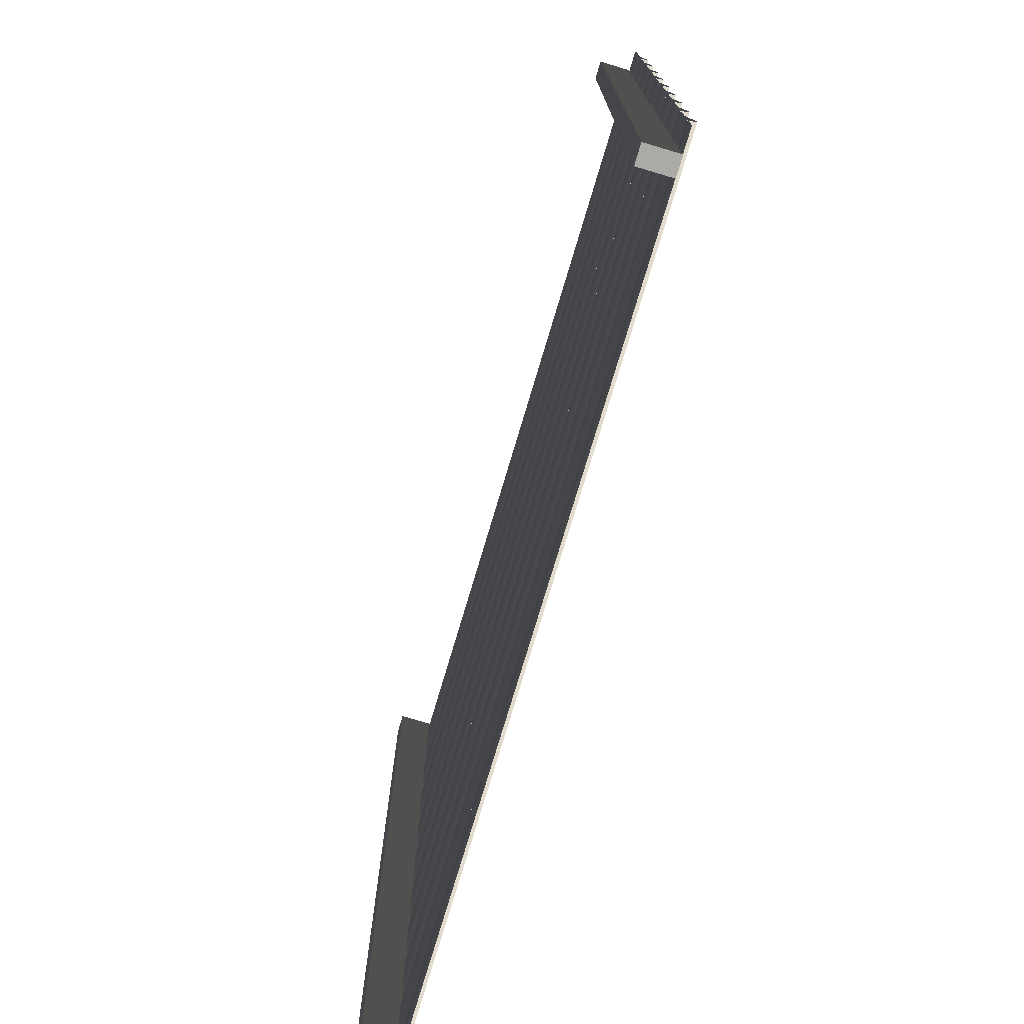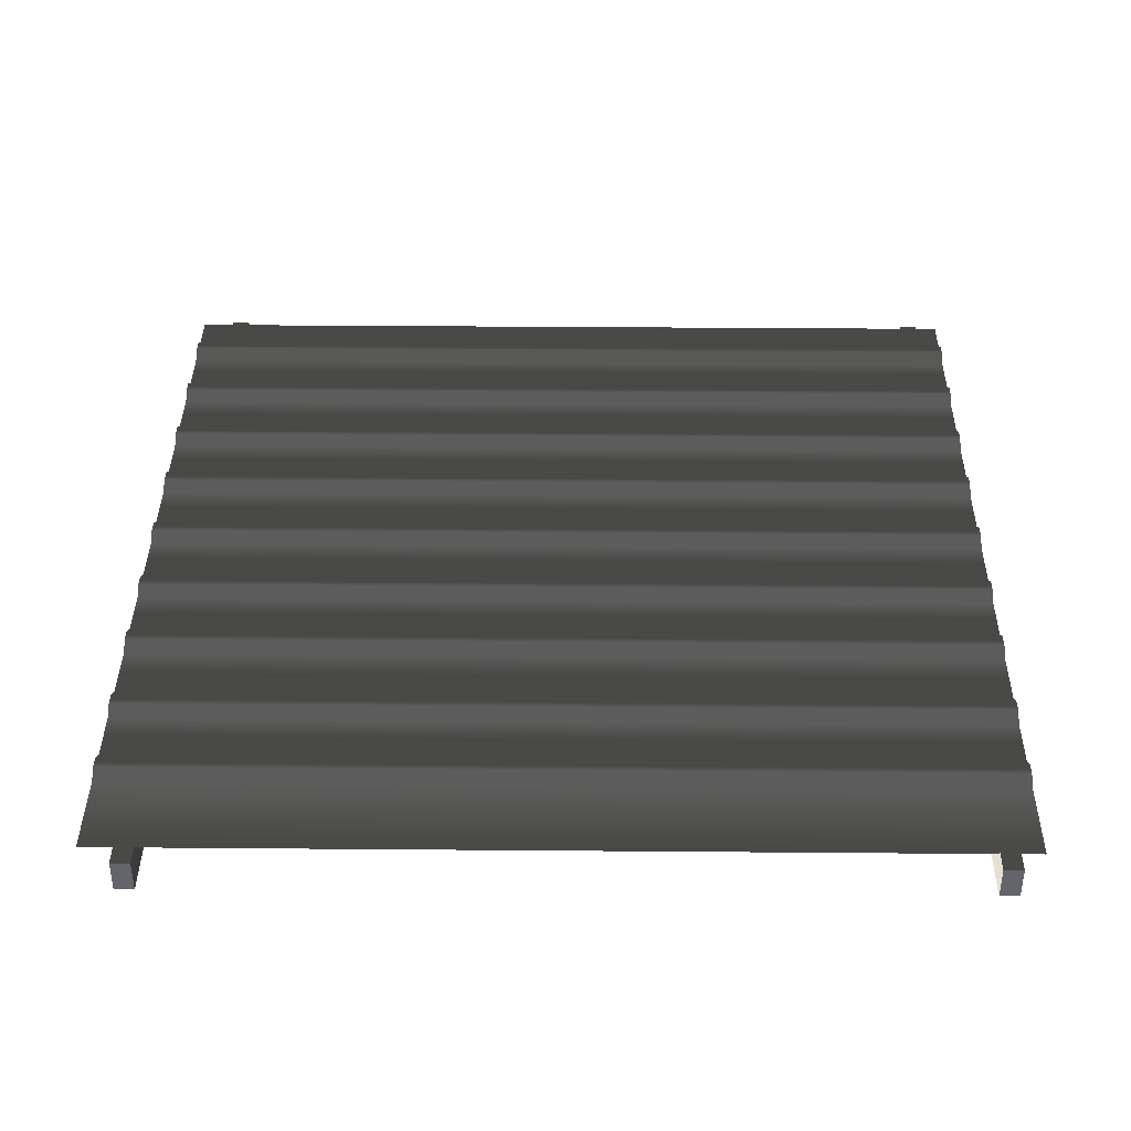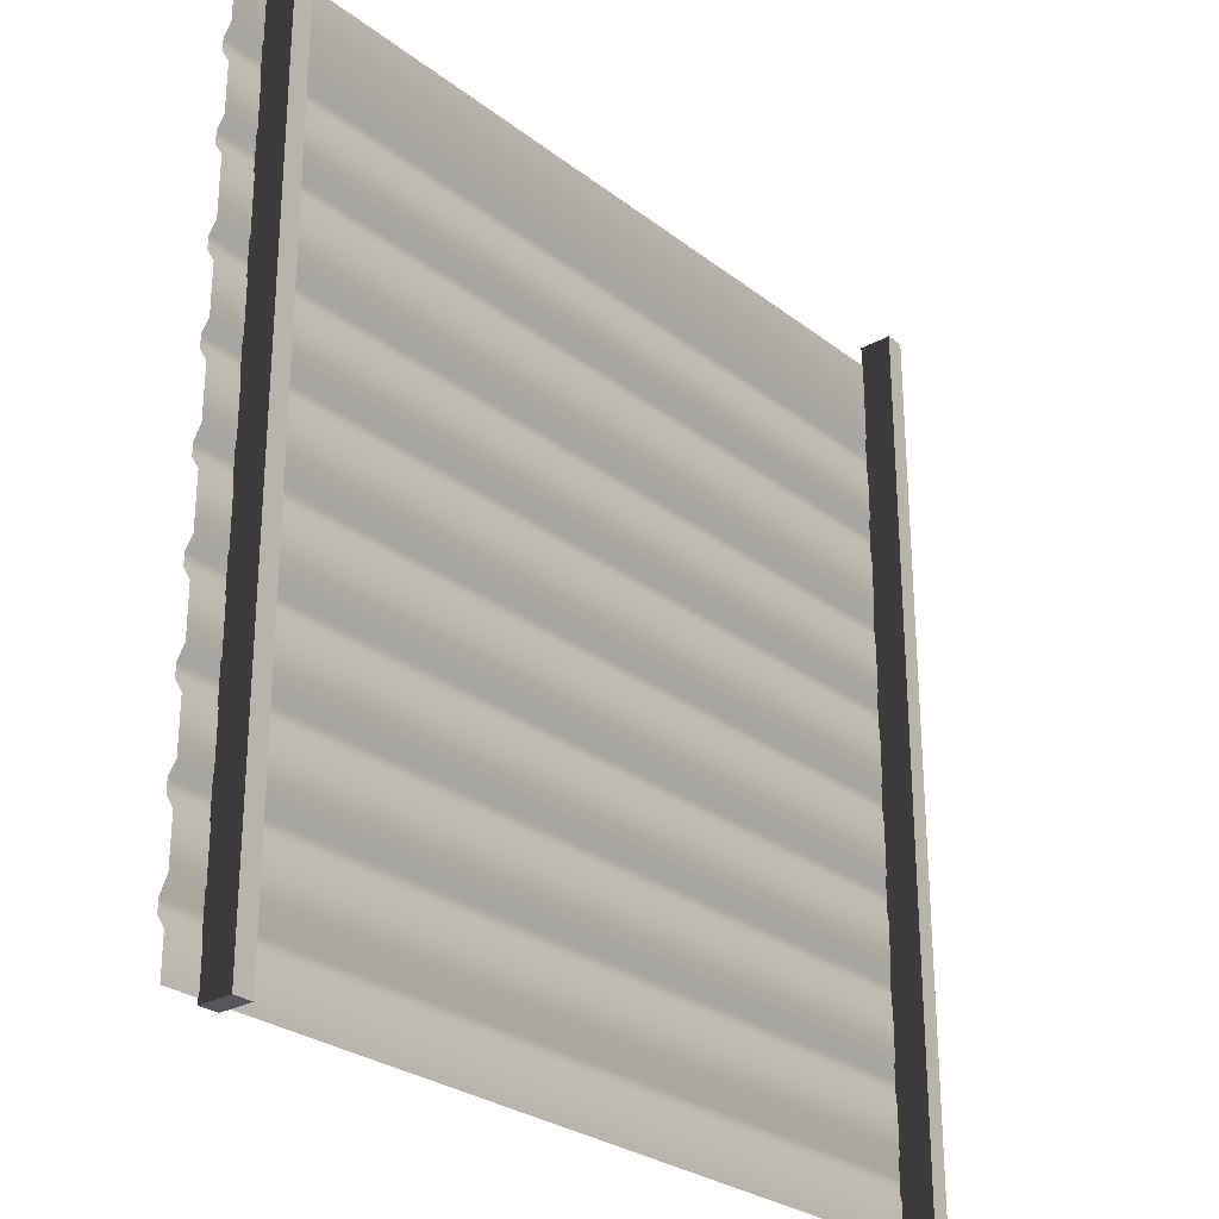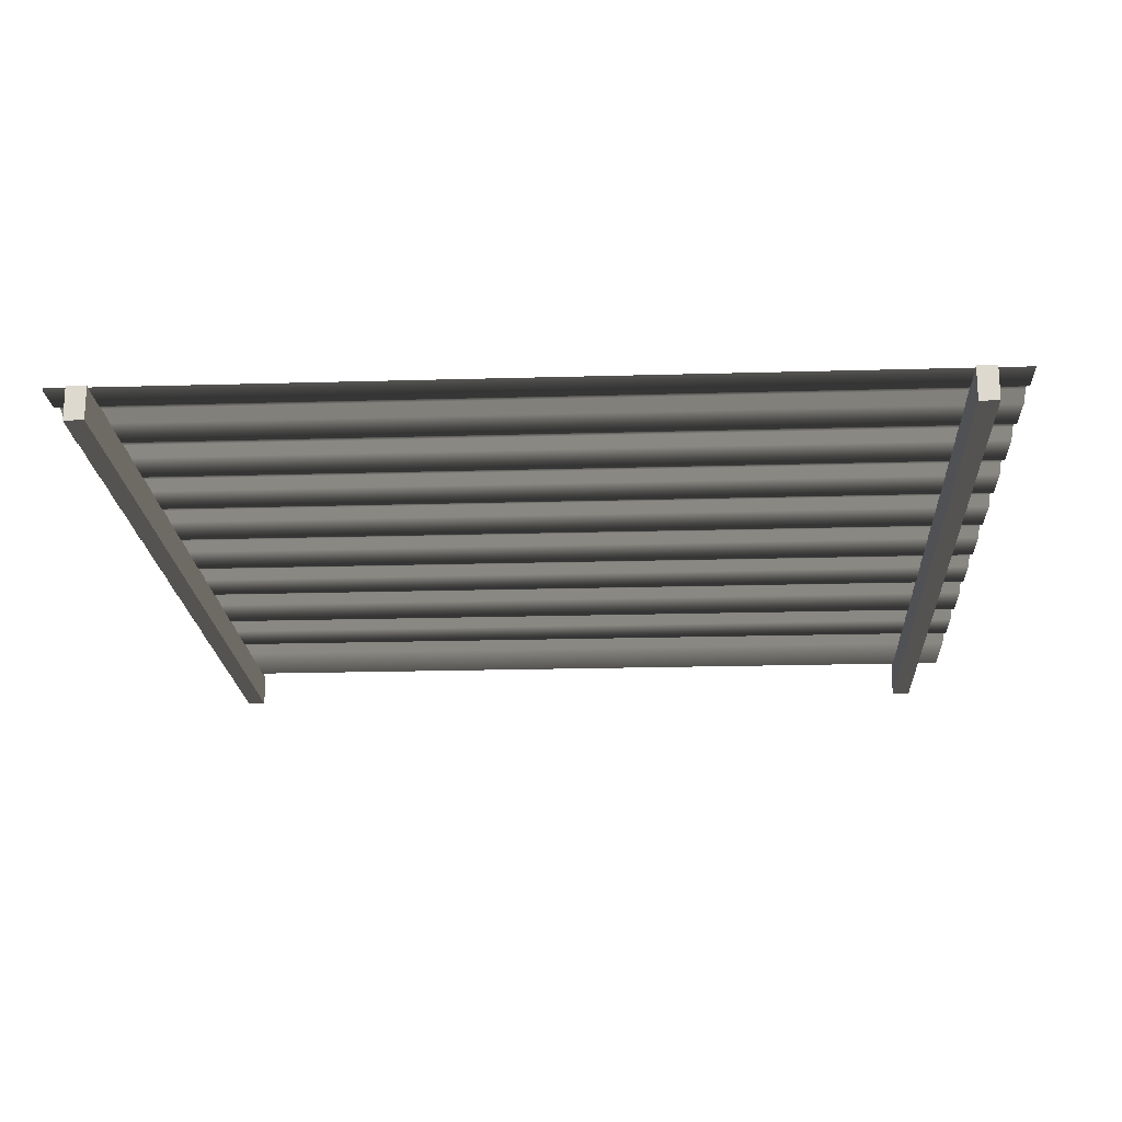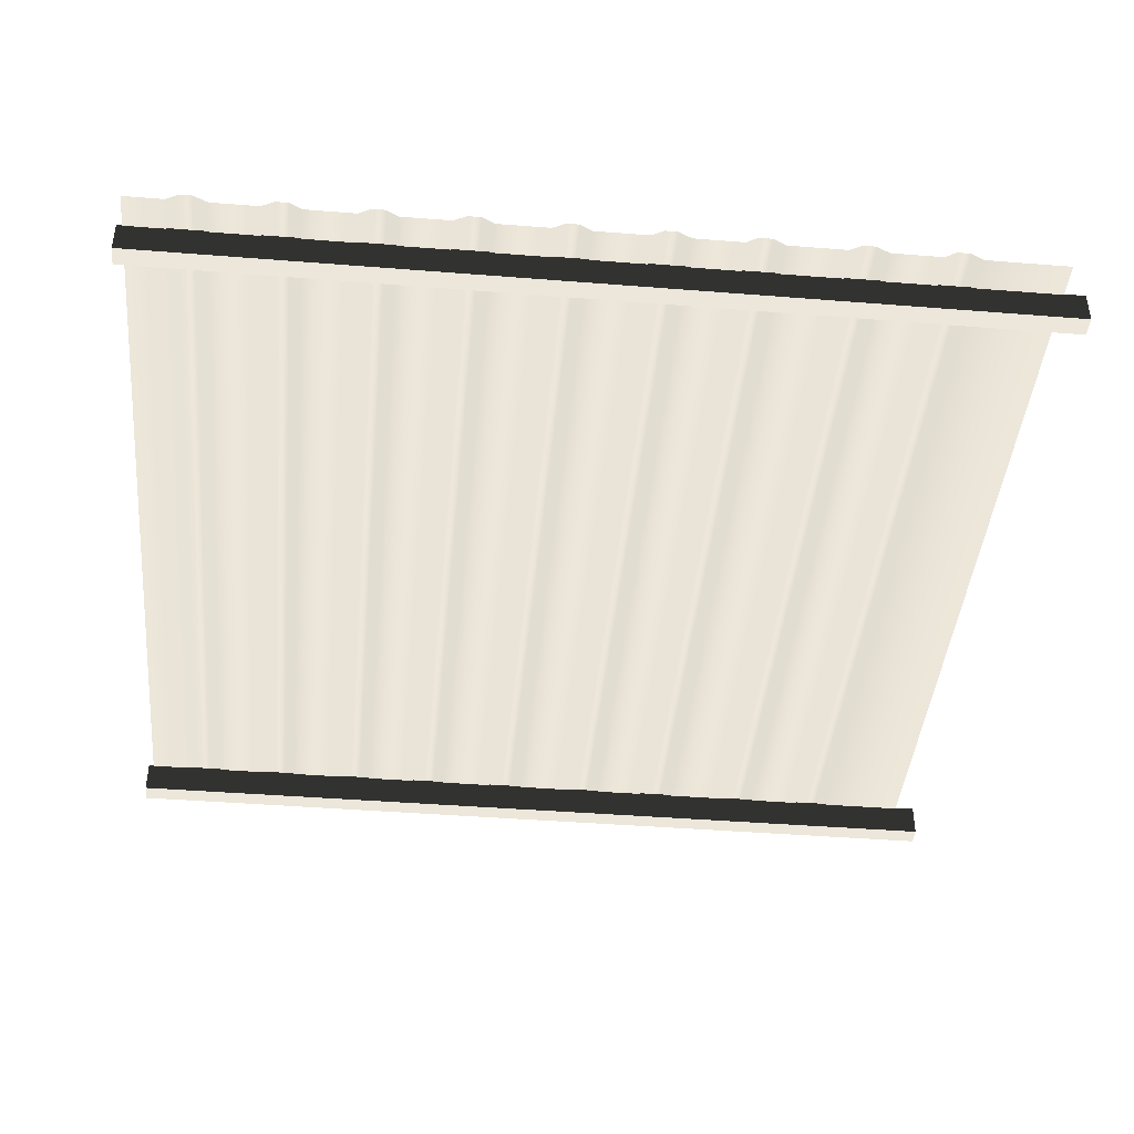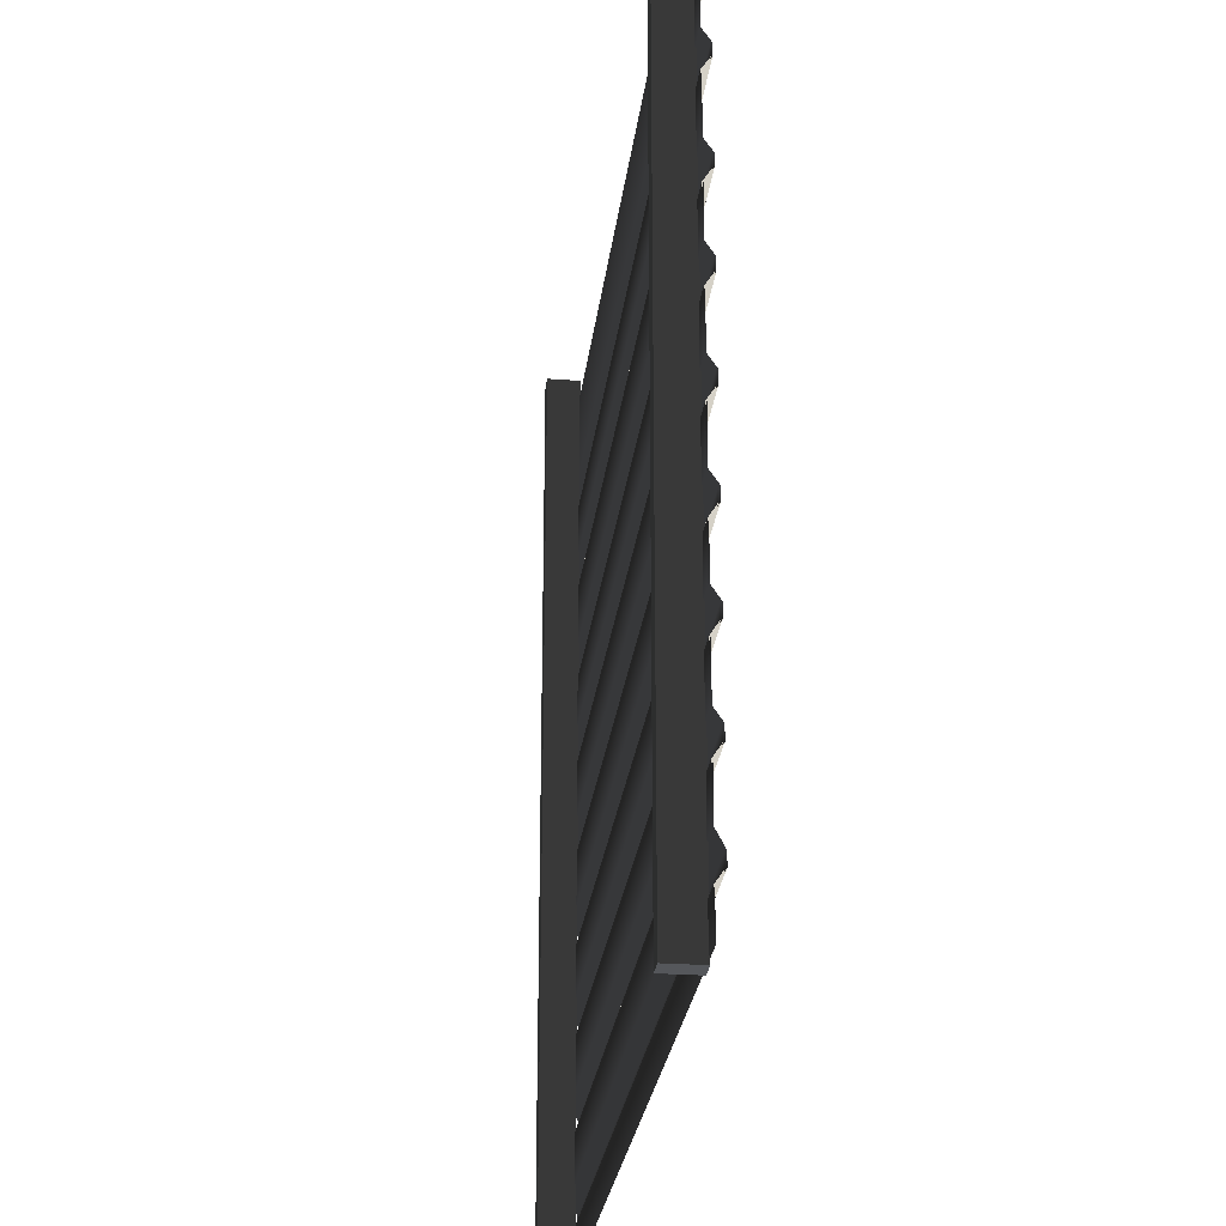
<metadata>
{"format":"obj","ext":"obj","renderer":"f3d","projection":"perspective","resolution":1024,"background":"white","views":[{"elev":-75.9,"azim":-106.6,"up":"+Y"},{"elev":38.3,"azim":-179.4,"up":"+Z"},{"elev":-27.5,"azim":130.5,"up":"+Y"},{"elev":-19.6,"azim":3.1,"up":"+Z"},{"elev":-42.9,"azim":84.6,"up":"+Z"},{"elev":-26.5,"azim":-96.7,"up":"+Y"}]}
</metadata>
<code>
v 0.5365 0.9775 -0.004232
v -0.5365 1.079 -0.004232
v 0.5365 1.079 -0.004232
v -0.5365 0.9775 -0.004232
v 0.5365 0.9625 0.005697
v -0.5365 0.9625 0.005697
v 0.5365 0.9468 0.005697
v -0.5365 0.9468 0.005697
v 0.5365 0.931 -0.004232
v -0.5365 0.931 -0.004232
v 0.5365 0.8688 -0.004232
v -0.5365 0.8688 -0.004232
v 0.5365 0.8539 0.005697
v -0.5365 0.8539 0.005697
v 0.5365 0.8382 0.005697
v -0.5365 0.8382 0.005697
v 0.5365 0.8224 -0.004232
v -0.5365 0.8224 -0.004232
v 0.5365 0.7505 -0.004232
v -0.5365 0.7505 -0.004232
v 0.5365 0.7355 0.005697
v -0.5365 0.7355 0.005697
v 0.5365 0.7198 0.005697
v -0.5365 0.7198 0.005697
v 0.5365 0.704 -0.004232
v -0.5365 0.704 -0.004232
v 0.5365 0.6433 -0.004232
v -0.5365 0.6433 -0.004232
v 0.5365 0.6284 0.005697
v -0.5365 0.6284 0.005697
v 0.5365 0.6127 0.005697
v -0.5365 0.6127 0.005697
v 0.5365 0.5969 -0.004232
v -0.5365 0.5969 -0.004232
v 0.5365 0.5314 -0.004232
v -0.5365 0.5314 -0.004232
v 0.5365 0.5164 0.005697
v -0.5365 0.5164 0.005697
v 0.5365 0.5007 0.005697
v -0.5365 0.5007 0.005697
v 0.5365 0.4849 -0.004232
v -0.5365 0.4849 -0.004232
v 0.5365 0.4206 -0.004232
v -0.5365 0.4206 -0.004232
v 0.5365 0.4056 0.005697
v -0.5365 0.4056 0.005697
v 0.5365 0.3899 0.005697
v -0.5365 0.3899 0.005697
v 0.5365 0.3741 -0.004232
v -0.5365 0.3741 -0.004232
v 0.5365 0.314 -0.004232
v -0.5365 0.314 -0.004232
v 0.5365 0.2991 0.005697
v -0.5365 0.2991 0.005697
v 0.5365 0.2834 0.005697
v -0.5365 0.2834 0.005697
v 0.5365 0.2676 -0.004232
v -0.5365 0.2676 -0.004232
v 0.5365 0.2065 -0.004232
v -0.5365 0.2065 -0.004232
v 0.5365 0.1915 0.005697
v -0.5365 0.1915 0.005697
v 0.5365 0.1758 0.005697
v -0.5365 0.1758 0.005697
v 0.5365 0.16 -0.004232
v -0.5365 0.16 -0.004232
v 0.5365 0.1032 -0.004232
v -0.5365 0.1032 -0.004232
v 0.5365 0.08428 0.005697
v -0.5365 0.08428 0.005697
v 0.5365 0.06949 0.005697
v -0.5365 0.06949 0.005697
v 0.5365 0.0547 -0.004232
v -0.5365 0.0547 -0.004232
v 0.5365 0.006458 -0.004232
v -0.5365 0.006458 -0.004232
v 0.5365 0.9775 -0.005697
v 0.5365 1.079 -0.005697
v -0.5365 1.079 -0.005697
v -0.5365 0.9775 -0.005697
v 0.5365 0.9625 0.004232
v -0.5365 0.9625 0.004232
v 0.5365 0.9468 0.004232
v -0.5365 0.9468 0.004232
v 0.5365 0.931 -0.005697
v -0.5365 0.931 -0.005697
v 0.5365 0.8688 -0.005697
v -0.5365 0.8688 -0.005697
v 0.5365 0.8539 0.004232
v -0.5365 0.8539 0.004232
v 0.5365 0.8382 0.004232
v -0.5365 0.8382 0.004232
v 0.5365 0.8224 -0.005697
v -0.5365 0.8224 -0.005697
v 0.5365 0.7505 -0.005697
v -0.5365 0.7505 -0.005697
v 0.5365 0.7355 0.004232
v -0.5365 0.7355 0.004232
v 0.5365 0.7198 0.004232
v -0.5365 0.7198 0.004232
v 0.5365 0.704 -0.005697
v -0.5365 0.704 -0.005697
v 0.5365 0.6433 -0.005697
v -0.5365 0.6433 -0.005697
v 0.5365 0.6284 0.004232
v -0.5365 0.6284 0.004232
v 0.5365 0.6127 0.004232
v -0.5365 0.6127 0.004232
v 0.5365 0.5969 -0.005697
v -0.5365 0.5969 -0.005697
v 0.5365 0.5314 -0.005697
v -0.5365 0.5314 -0.005697
v 0.5365 0.5164 0.004232
v -0.5365 0.5164 0.004232
v 0.5365 0.5007 0.004232
v -0.5365 0.5007 0.004232
v 0.5365 0.4849 -0.005697
v -0.5365 0.4849 -0.005697
v 0.5365 0.4206 -0.005697
v -0.5365 0.4206 -0.005697
v 0.5365 0.4056 0.004232
v -0.5365 0.4056 0.004232
v 0.5365 0.3899 0.004232
v -0.5365 0.3899 0.004232
v 0.5365 0.3741 -0.005697
v -0.5365 0.3741 -0.005697
v 0.5365 0.314 -0.005697
v -0.5365 0.314 -0.005697
v 0.5365 0.2991 0.004232
v -0.5365 0.2991 0.004232
v 0.5365 0.2834 0.004232
v -0.5365 0.2834 0.004232
v 0.5365 0.2676 -0.005697
v -0.5365 0.2676 -0.005697
v 0.5365 0.2065 -0.005697
v -0.5365 0.2065 -0.005697
v 0.5365 0.1915 0.004232
v -0.5365 0.1915 0.004232
v 0.5365 0.1758 0.004232
v -0.5365 0.1758 0.004232
v 0.5365 0.16 -0.005697
v -0.5365 0.16 -0.005697
v 0.5365 0.1032 -0.005697
v -0.5365 0.1032 -0.005697
v 0.5365 0.08428 0.004232
v -0.5365 0.08428 0.004232
v 0.5365 0.06949 0.004232
v -0.5365 0.06949 0.004232
v 0.5365 0.0547 -0.005697
v -0.5365 0.0547 -0.005697
v 0.5365 0.006458 -0.005697
v -0.5365 0.006458 -0.005697
v -0.5089 0 -0.004435
v -0.4854 0 -0.004435
v -0.4854 0 -0.04541
v -0.5089 0 -0.04541
v -0.5089 1.105 -0.004435
v -0.5089 1.105 -0.04541
v -0.4854 1.105 -0.04541
v -0.4854 1.105 -0.004435
v -0.5089 0 -0.004435
v -0.5089 1.105 -0.004435
v -0.4854 1.105 -0.004435
v -0.4854 0 -0.004435
v -0.4854 0 -0.004435
v -0.4854 1.105 -0.004435
v -0.4854 1.105 -0.04541
v -0.4854 0 -0.04541
v -0.4854 0 -0.04541
v -0.4854 1.105 -0.04541
v -0.5089 1.105 -0.04541
v -0.5089 0 -0.04541
v -0.5089 0 -0.04541
v -0.5089 1.105 -0.04541
v -0.5089 1.105 -0.004435
v -0.5089 0 -0.004435
v 0.4723 0 -0.004435
v 0.4958 0 -0.004435
v 0.4958 0 -0.04541
v 0.4723 0 -0.04541
v 0.4723 1.105 -0.004435
v 0.4723 1.105 -0.04541
v 0.4958 1.105 -0.04541
v 0.4958 1.105 -0.004435
v 0.4723 0 -0.004435
v 0.4723 1.105 -0.004435
v 0.4958 1.105 -0.004435
v 0.4958 0 -0.004435
v 0.4958 0 -0.004435
v 0.4958 1.105 -0.004435
v 0.4958 1.105 -0.04541
v 0.4958 0 -0.04541
v 0.4958 0 -0.04541
v 0.4958 1.105 -0.04541
v 0.4723 1.105 -0.04541
v 0.4723 0 -0.04541
v 0.4723 0 -0.04541
v 0.4723 1.105 -0.04541
v 0.4723 1.105 -0.004435
v 0.4723 0 -0.004435
g fence1_LOD0(Clone)_25178_96
f 1 3 2
f 1 2 4
f 5 1 4
f 5 4 6
f 7 5 6
f 7 6 8
f 9 7 8
f 9 8 10
f 10 11 9
f 10 12 11
f 13 11 12
f 13 12 14
f 15 13 14
f 15 14 16
f 17 15 16
f 17 16 18
f 18 19 17
f 18 20 19
f 21 19 20
f 21 20 22
f 23 21 22
f 23 22 24
f 25 23 24
f 25 24 26
f 26 27 25
f 26 28 27
f 29 27 28
f 29 28 30
f 30 31 29
f 30 32 31
f 32 33 31
f 32 34 33
f 34 35 33
f 34 36 35
f 37 35 36
f 37 36 38
f 38 39 37
f 38 40 39
f 40 41 39
f 40 42 41
f 42 43 41
f 42 44 43
f 45 43 44
f 45 44 46
f 46 47 45
f 46 48 47
f 48 49 47
f 48 50 49
f 50 51 49
f 50 52 51
f 53 51 52
f 53 52 54
f 54 55 53
f 54 56 55
f 56 57 55
f 56 58 57
f 58 59 57
f 58 60 59
f 61 59 60
f 61 60 62
f 62 63 61
f 62 64 63
f 64 65 63
f 64 66 65
f 66 67 65
f 66 68 67
f 69 67 68
f 69 68 70
f 70 71 69
f 70 72 71
f 72 73 71
f 72 74 73
f 74 75 73
f 74 76 75
f 77 79 78
f 77 80 79
f 81 80 77
f 81 82 80
f 83 82 81
f 83 84 82
f 85 84 83
f 85 86 84
f 86 85 87
f 86 87 88
f 89 88 87
f 89 90 88
f 91 90 89
f 91 92 90
f 93 92 91
f 93 94 92
f 94 93 95
f 94 95 96
f 97 96 95
f 97 98 96
f 99 98 97
f 99 100 98
f 101 100 99
f 101 102 100
f 102 101 103
f 102 103 104
f 105 104 103
f 105 106 104
f 106 105 107
f 106 107 108
f 108 107 109
f 108 109 110
f 110 109 111
f 110 111 112
f 113 112 111
f 113 114 112
f 114 113 115
f 114 115 116
f 116 115 117
f 116 117 118
f 118 117 119
f 118 119 120
f 121 120 119
f 121 122 120
f 122 121 123
f 122 123 124
f 124 123 125
f 124 125 126
f 126 125 127
f 126 127 128
f 129 128 127
f 129 130 128
f 130 129 131
f 130 131 132
f 132 131 133
f 132 133 134
f 134 133 135
f 134 135 136
f 137 136 135
f 137 138 136
f 138 137 139
f 138 139 140
f 140 139 141
f 140 141 142
f 142 141 143
f 142 143 144
f 145 144 143
f 145 146 144
f 146 145 147
f 146 147 148
f 148 147 149
f 148 149 150
f 150 149 151
f 150 151 152
f 153 155 154
f 153 156 155
f 157 159 158
f 157 160 159
f 161 163 162
f 161 164 163
f 165 167 166
f 165 168 167
f 169 171 170
f 169 172 171
f 173 175 174
f 173 176 175
f 177 179 178
f 177 180 179
f 181 183 182
f 181 184 183
f 185 187 186
f 185 188 187
f 189 191 190
f 189 192 191
f 193 195 194
f 193 196 195
f 197 199 198
f 197 200 199

</code>
